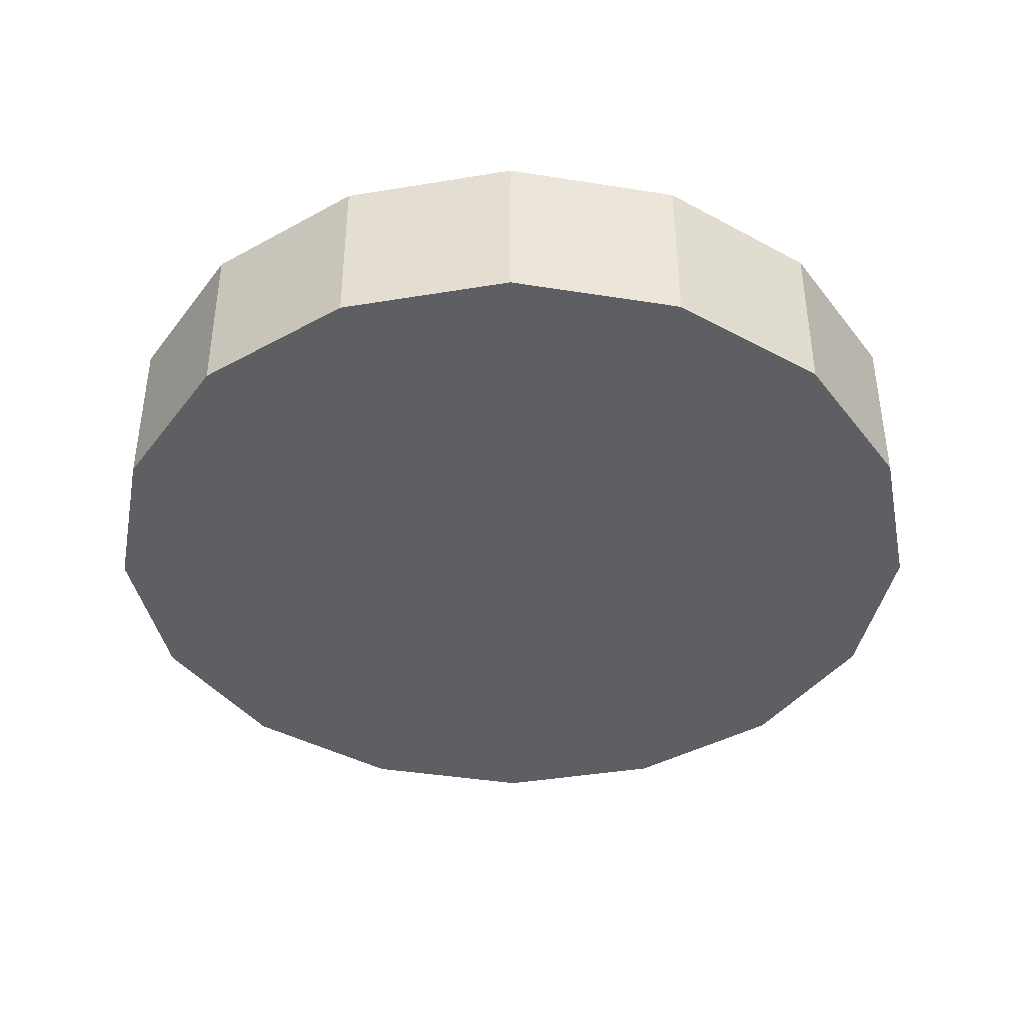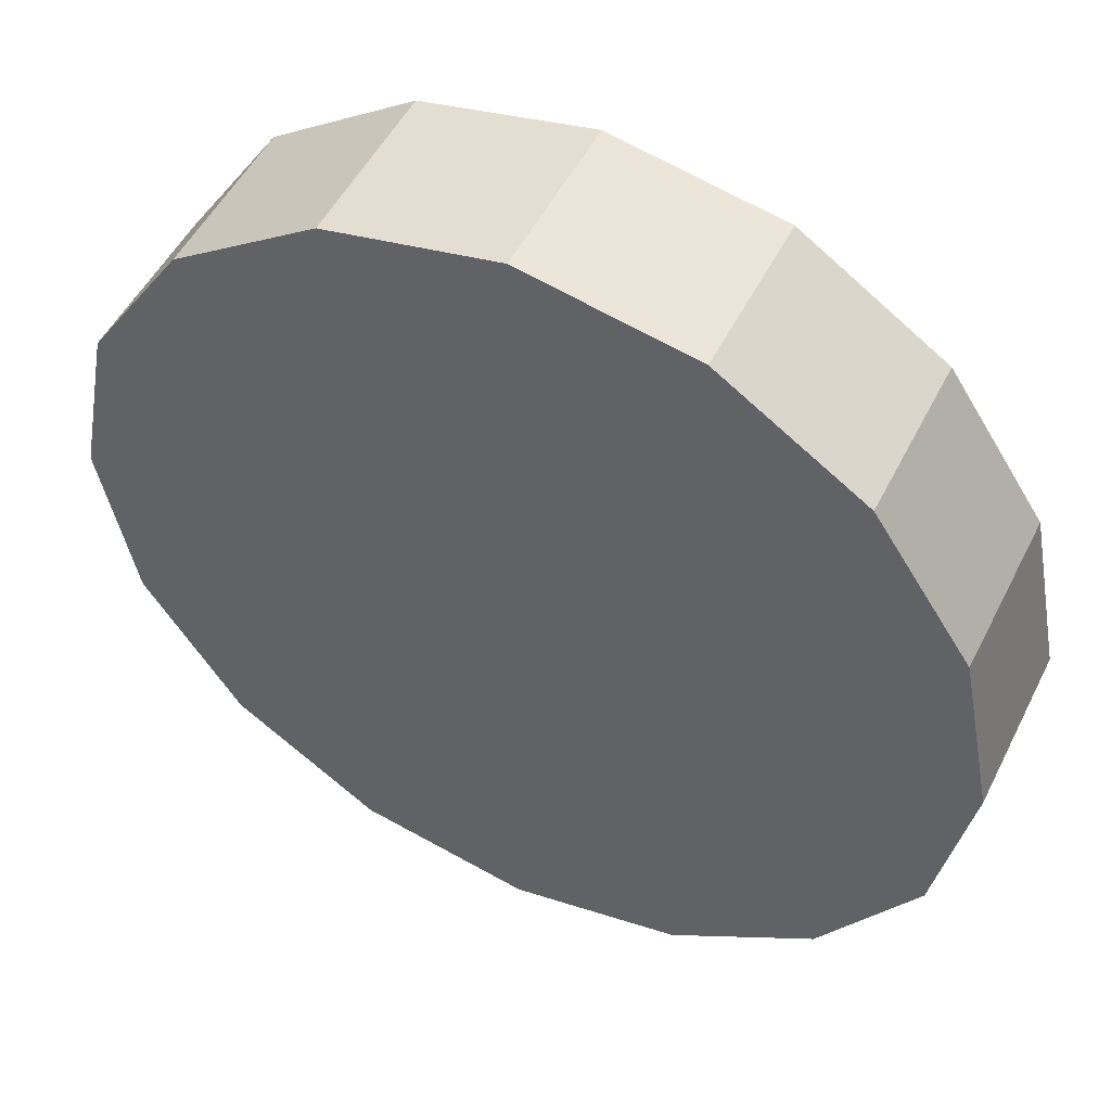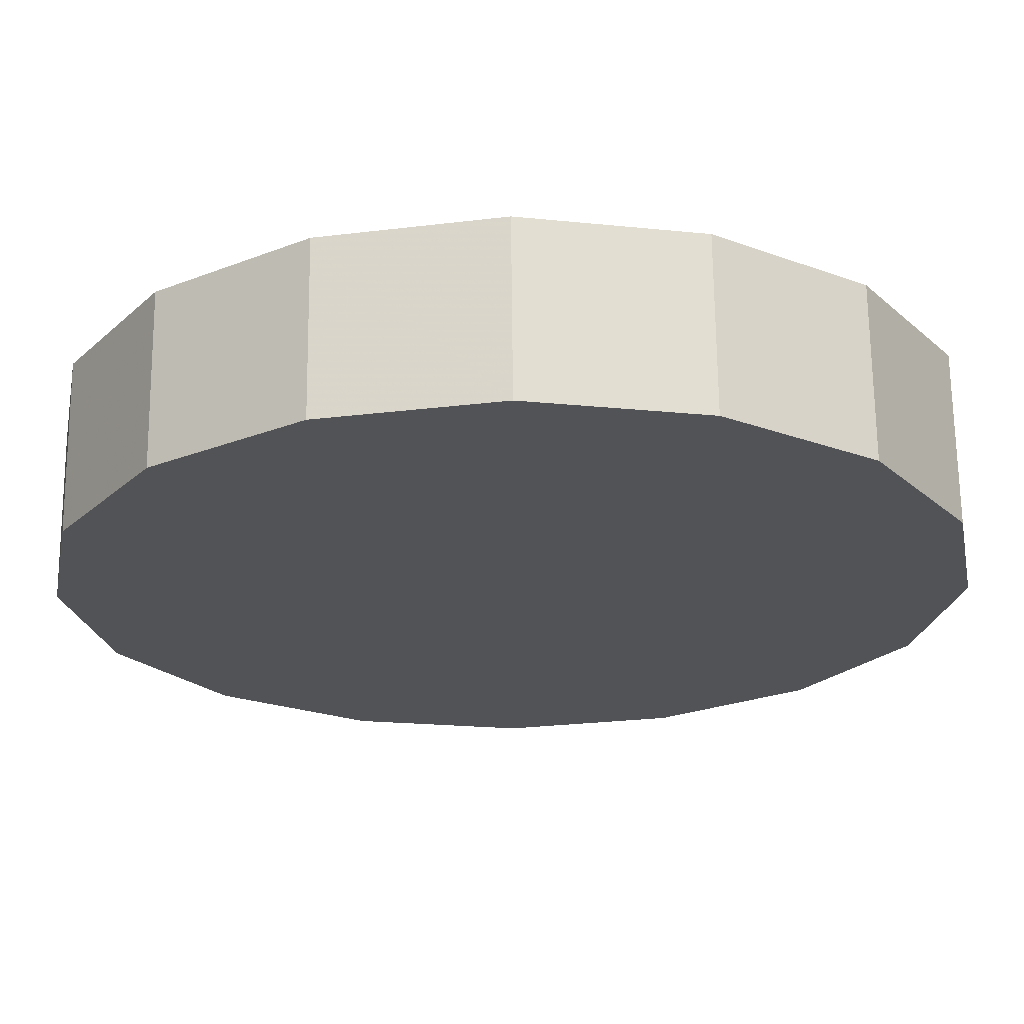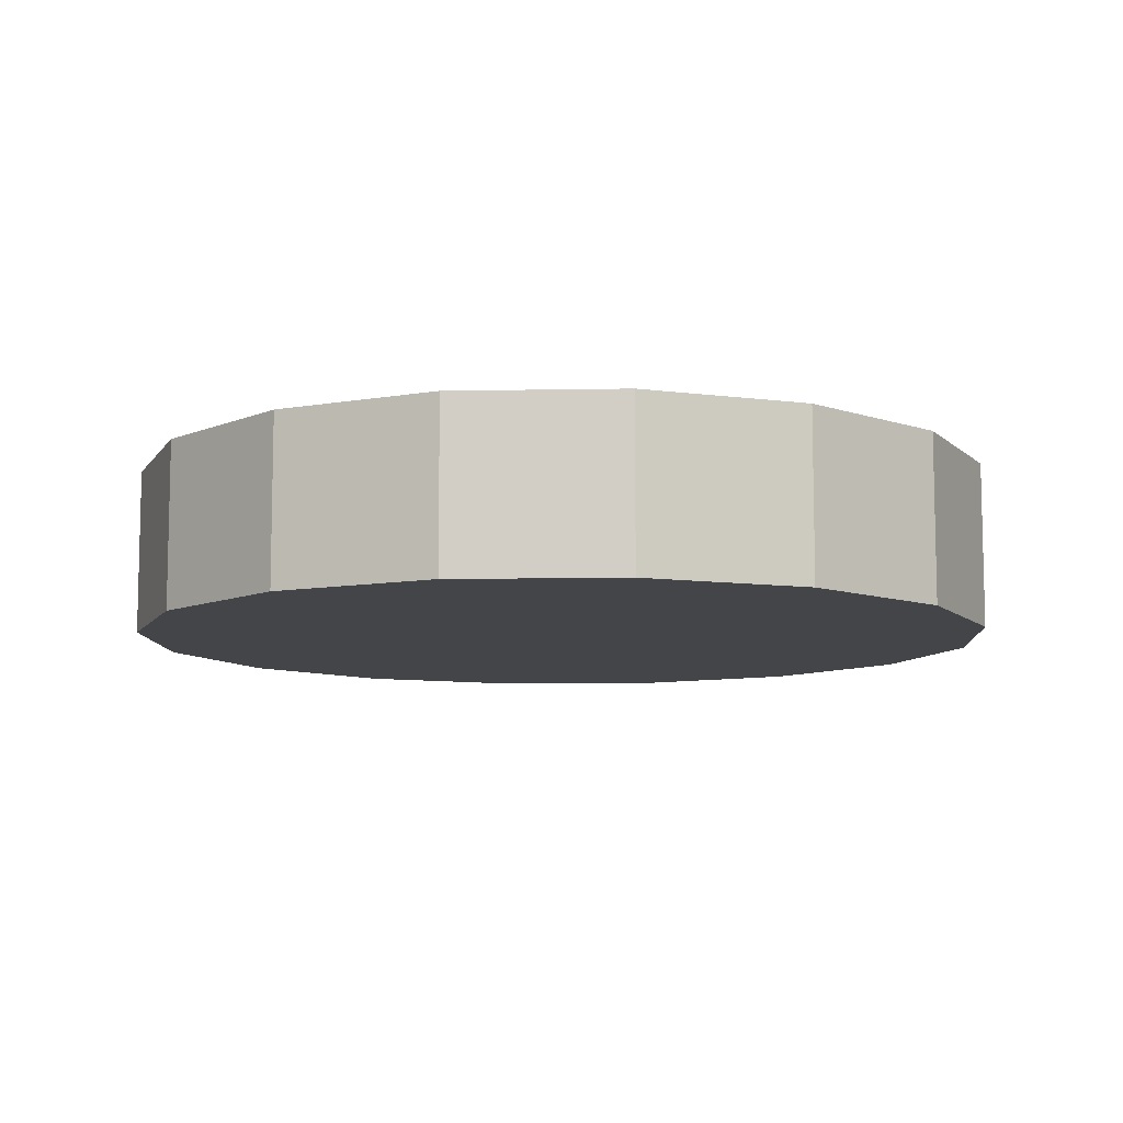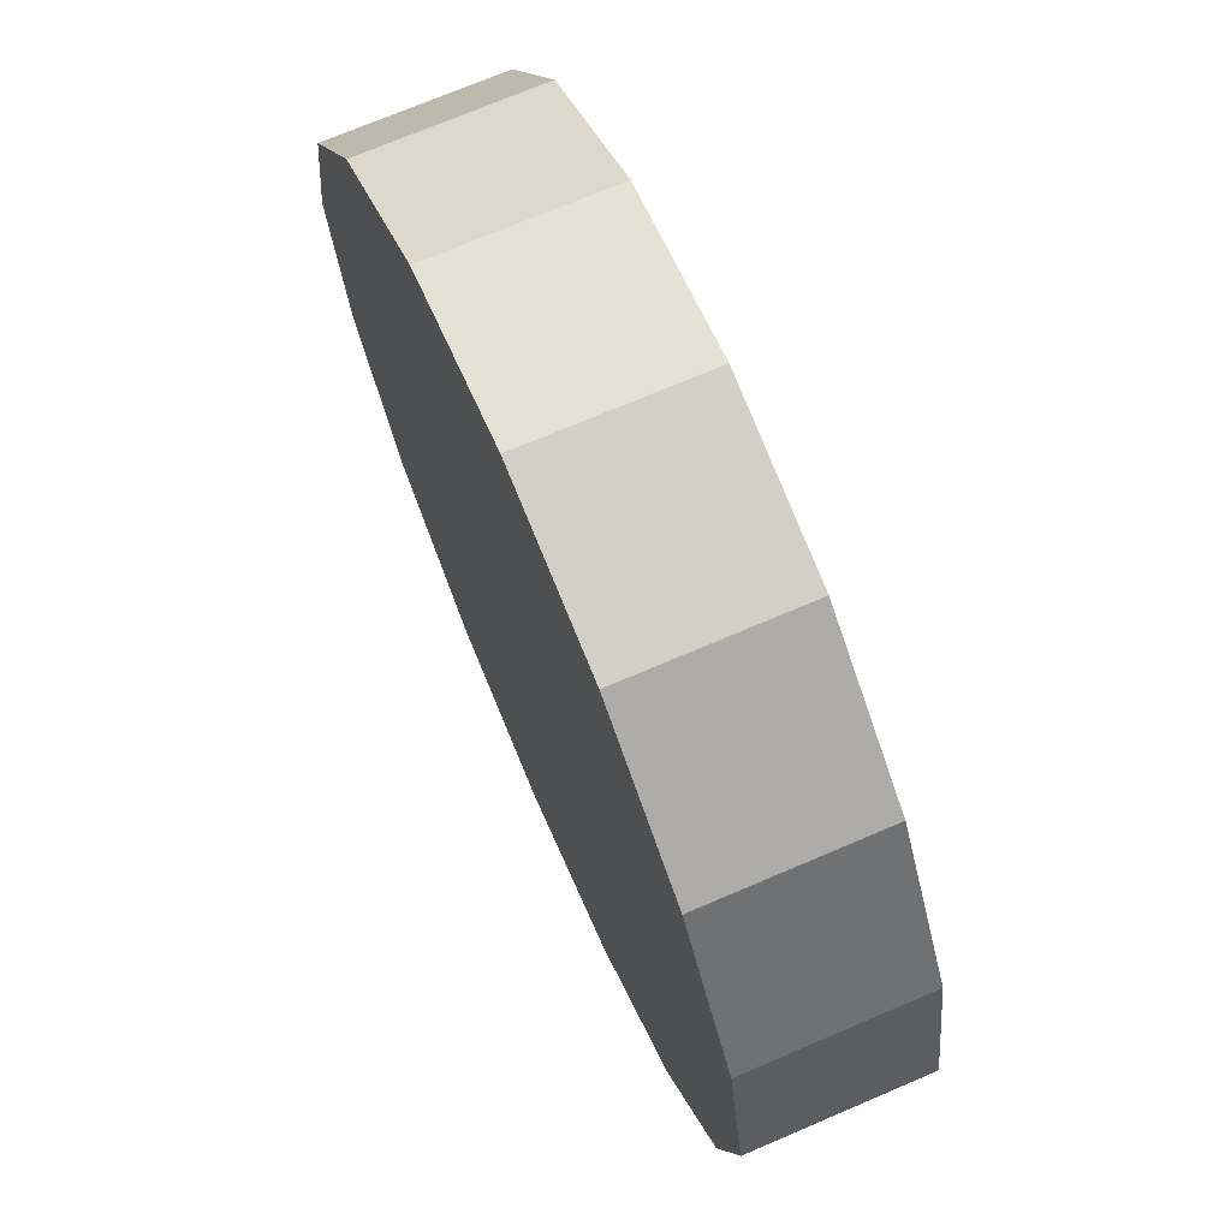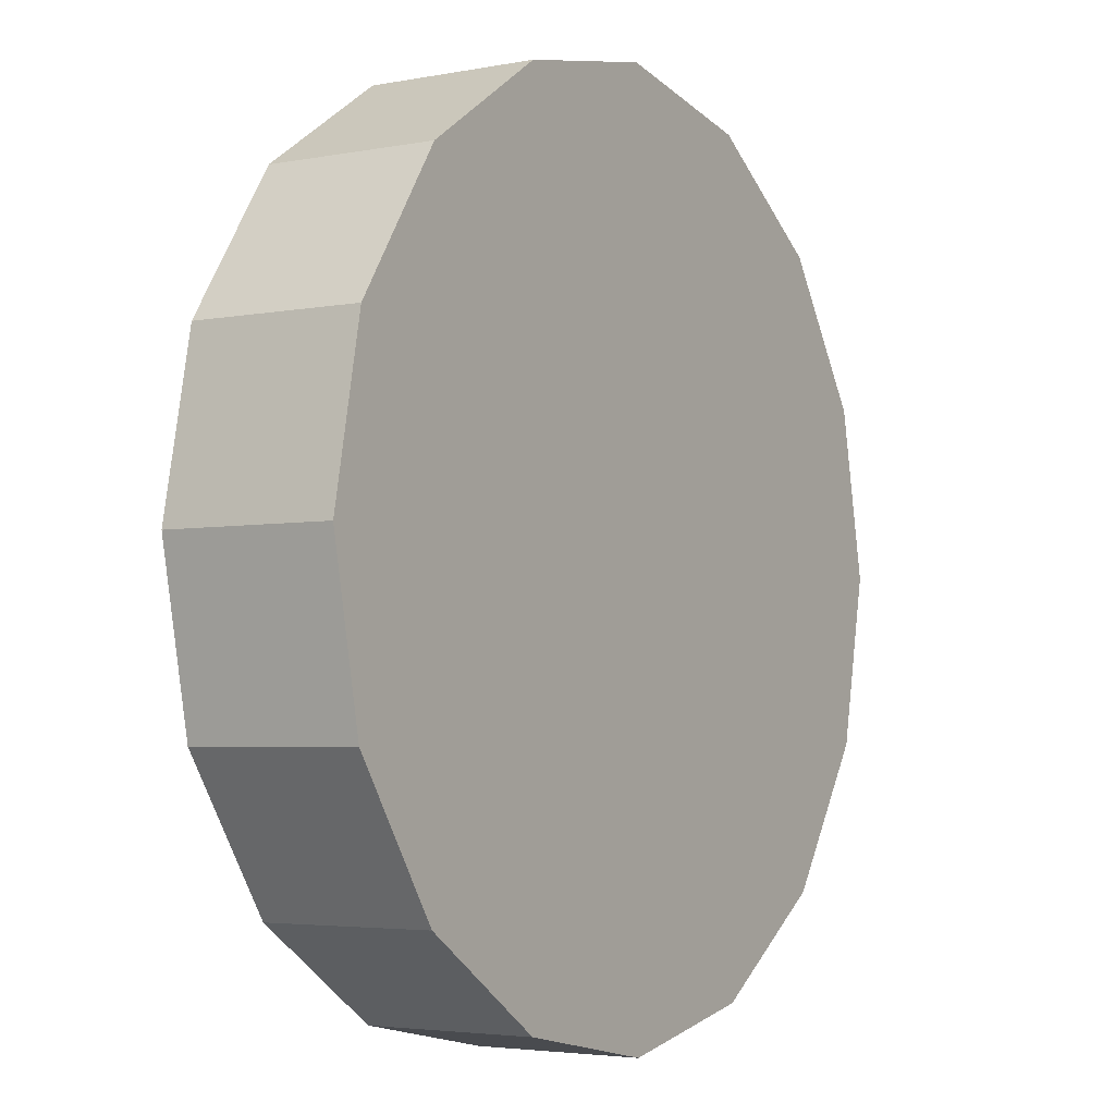
<metadata>
{"format":"obj","ext":"obj","renderer":"f3d","projection":"perspective","resolution":1024,"background":"white","views":[{"elev":-40.8,"azim":-44.8,"up":"+Z"},{"elev":50.6,"azim":26.0,"up":"+Y"},{"elev":67.7,"azim":-0.6,"up":"+Y"},{"elev":-9.1,"azim":149.1,"up":"+Z"},{"elev":71.5,"azim":66.8,"up":"+Y"},{"elev":-3.8,"azim":122.7,"up":"+Y"}]}
</metadata>
<code>
v 1.447 -1.26 2.382
v 1.439 -1.22 2.382
v 1.416 -1.186 2.382
v 1.382 -1.163 2.382
v 1.342 -1.155 2.382
v 1.302 -1.163 2.382
v 1.268 -1.186 2.382
v 1.245 -1.22 2.382
v 1.237 -1.26 2.382
v 1.245 -1.301 2.382
v 1.268 -1.335 2.382
v 1.302 -1.357 2.382
v 1.342 -1.365 2.382
v 1.382 -1.357 2.382
v 1.416 -1.335 2.382
v 1.439 -1.301 2.382
v 1.342 -1.26 2.382
v 1.342 -1.26 2.382
v 1.342 -1.26 2.382
v 1.342 -1.26 2.382
v 1.342 -1.26 2.382
v 1.342 -1.26 2.382
v 1.342 -1.26 2.382
v 1.342 -1.26 2.382
v 1.342 -1.26 2.382
v 1.342 -1.26 2.382
v 1.342 -1.26 2.382
v 1.342 -1.26 2.382
v 1.342 -1.26 2.382
v 1.342 -1.26 2.382
v 1.342 -1.26 2.382
v 1.342 -1.26 2.382
v 1.447 -1.26 2.422
v 1.439 -1.22 2.422
v 1.416 -1.186 2.422
v 1.382 -1.163 2.422
v 1.342 -1.155 2.422
v 1.302 -1.163 2.422
v 1.268 -1.186 2.422
v 1.245 -1.22 2.422
v 1.237 -1.26 2.422
v 1.245 -1.301 2.422
v 1.268 -1.335 2.422
v 1.302 -1.357 2.422
v 1.342 -1.365 2.422
v 1.382 -1.357 2.422
v 1.416 -1.335 2.422
v 1.439 -1.301 2.422
v 1.342 -1.26 2.422
v 1.342 -1.26 2.422
v 1.342 -1.26 2.422
v 1.342 -1.26 2.422
v 1.342 -1.26 2.422
v 1.342 -1.26 2.422
v 1.342 -1.26 2.422
v 1.342 -1.26 2.422
v 1.342 -1.26 2.422
v 1.342 -1.26 2.422
v 1.342 -1.26 2.422
v 1.342 -1.26 2.422
v 1.342 -1.26 2.422
v 1.342 -1.26 2.422
v 1.342 -1.26 2.422
v 1.342 -1.26 2.422
f 33 34 49
f 49 34 50
f 34 35 50
f 50 35 51
f 35 36 51
f 51 36 52
f 36 37 52
f 52 37 53
f 37 38 53
f 53 38 54
f 38 39 54
f 54 39 55
f 39 40 55
f 55 40 56
f 40 41 56
f 56 41 57
f 41 42 57
f 57 42 58
f 42 43 58
f 58 43 59
f 43 44 59
f 59 44 60
f 44 45 60
f 60 45 61
f 45 46 61
f 61 46 62
f 46 47 62
f 62 47 63
f 47 48 63
f 63 48 64
f 48 33 64
f 64 33 49
f 2 1 17
f 2 17 18
f 3 2 18
f 3 18 19
f 4 3 19
f 4 19 20
f 5 4 20
f 5 20 21
f 6 5 21
f 6 21 22
f 7 6 22
f 7 22 23
f 8 7 23
f 8 23 24
f 9 8 24
f 9 24 25
f 10 9 25
f 10 25 26
f 11 10 26
f 11 26 27
f 12 11 27
f 12 27 28
f 13 12 28
f 13 28 29
f 14 13 29
f 14 29 30
f 15 14 30
f 15 30 31
f 16 15 31
f 16 31 32
f 1 16 32
f 1 32 17
f 49 50 17
f 17 50 18
f 50 51 18
f 18 51 19
f 51 52 19
f 19 52 20
f 52 53 20
f 20 53 21
f 53 54 21
f 21 54 22
f 54 55 22
f 22 55 23
f 55 56 23
f 23 56 24
f 56 57 24
f 24 57 25
f 57 58 25
f 25 58 26
f 58 59 26
f 26 59 27
f 59 60 27
f 27 60 28
f 60 61 28
f 28 61 29
f 61 62 29
f 29 62 30
f 62 63 30
f 30 63 31
f 63 64 31
f 31 64 32
f 64 49 32
f 32 49 17
f 1 2 33
f 33 2 34
f 2 3 34
f 34 3 35
f 3 4 35
f 35 4 36
f 4 5 36
f 36 5 37
f 5 6 37
f 37 6 38
f 6 7 38
f 38 7 39
f 7 8 39
f 39 8 40
f 8 9 40
f 40 9 41
f 9 10 41
f 41 10 42
f 10 11 42
f 42 11 43
f 11 12 43
f 43 12 44
f 12 13 44
f 44 13 45
f 13 14 45
f 45 14 46
f 14 15 46
f 46 15 47
f 15 16 47
f 47 16 48
f 16 1 48
f 48 1 33

</code>
